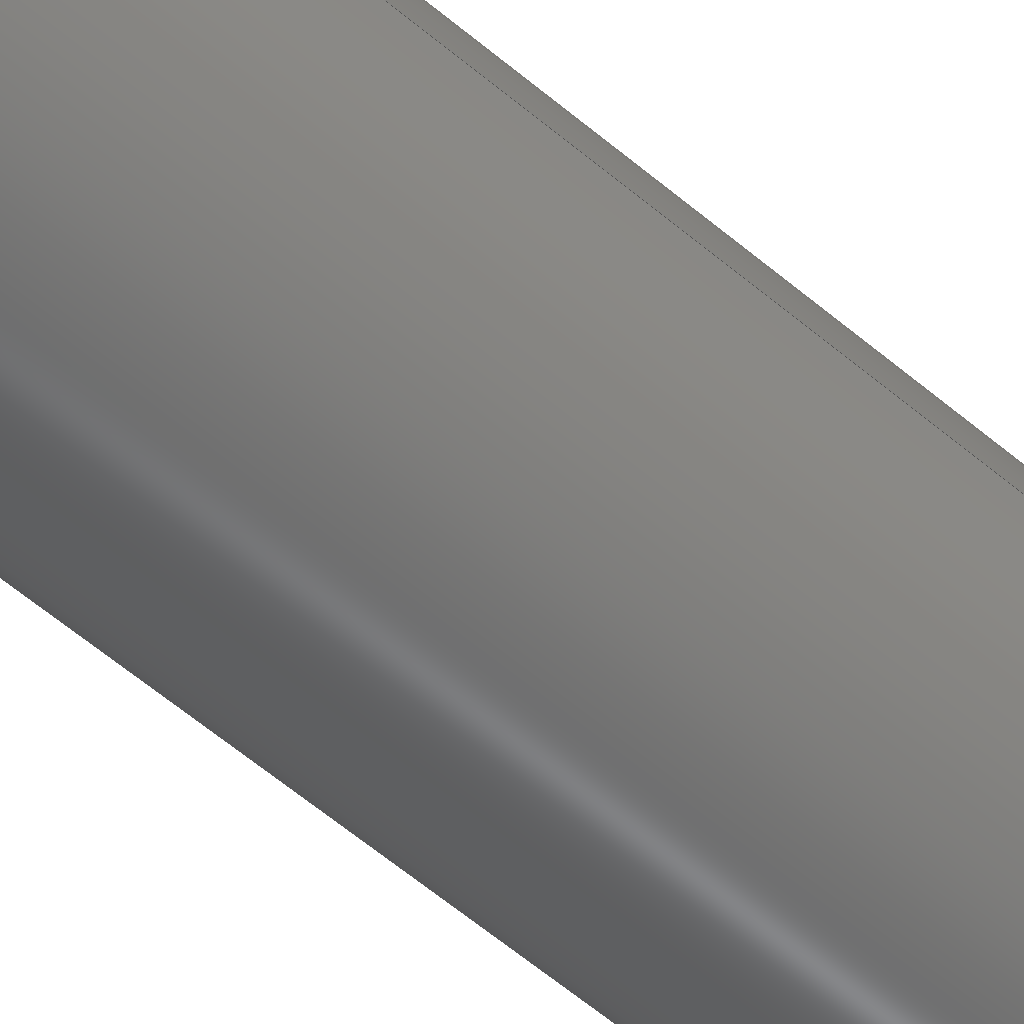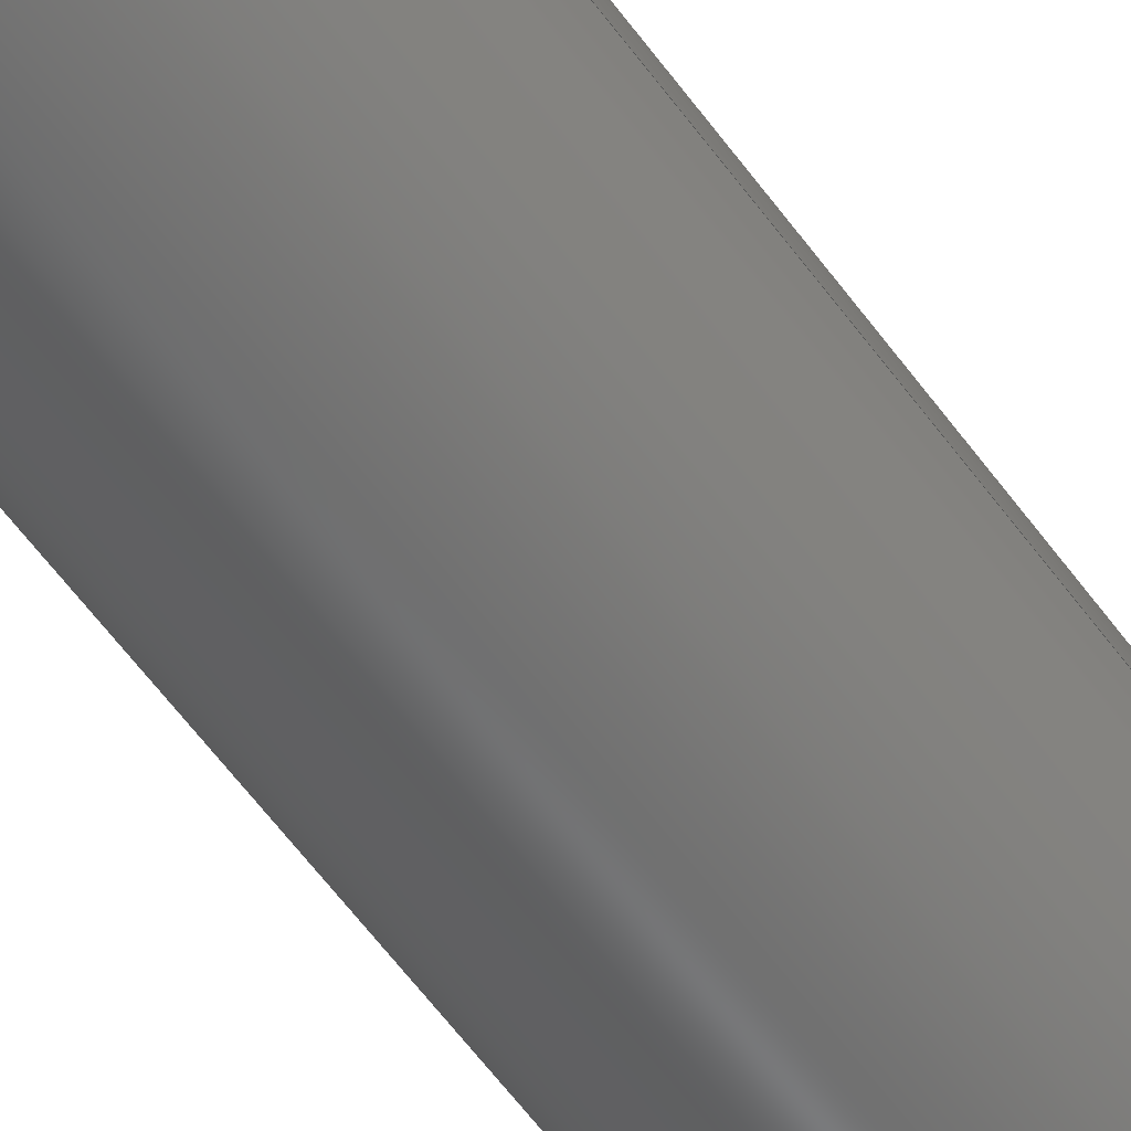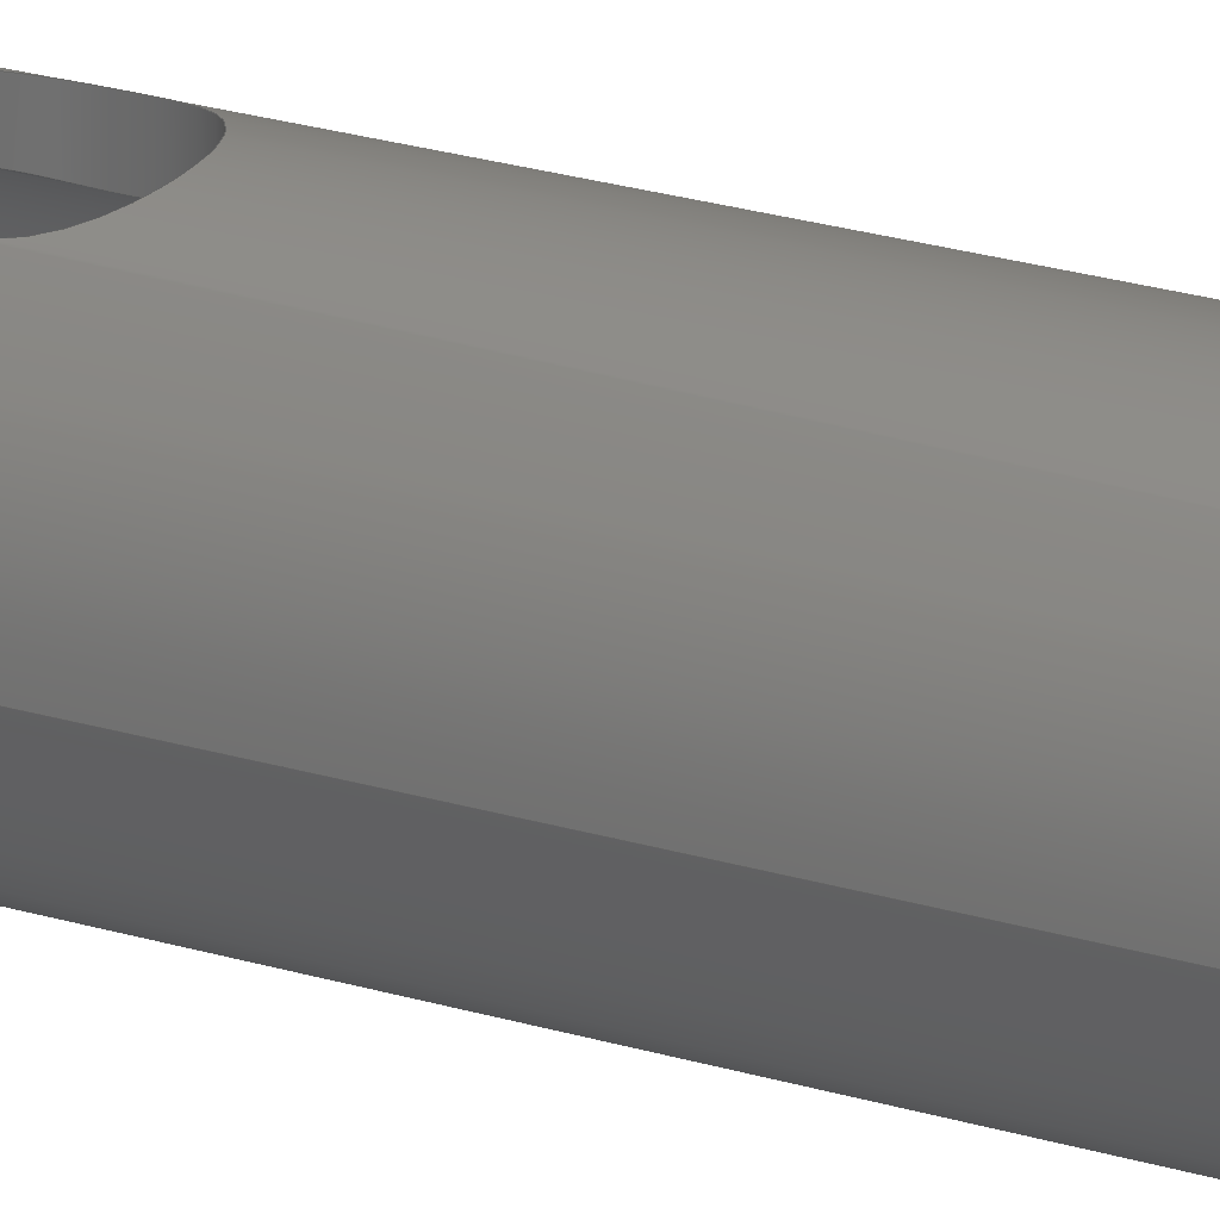
<metadata>
{"format":"step","ext":"step","renderer":"f3d","projection":"perspective","resolution":1024,"background":"white","views":[{"elev":-58.6,"azim":-131.3,"up":"+Y"},{"elev":-60.2,"azim":-144.0,"up":"+Y"},{"elev":28.1,"azim":-66.3,"up":"+Y"}]}
</metadata>
<code>
ISO-10303-21;
DATA;
#1=MECHANICAL_DESIGN_GEOMETRIC_PRESENTATION_REPRESENTATION('',(#4),#267);
#2=SHAPE_REPRESENTATION_RELATIONSHIP('SRR','None',#274,#3);
#3=ADVANCED_BREP_SHAPE_REPRESENTATION('',(#5),#266);
#4=STYLED_ITEM('',(#284),#5);
#5=MANIFOLD_SOLID_BREP('Body1',#105);
#6=FACE_BOUND('',#34,.T.);
#7=FACE_BOUND('',#36,.T.);
#8=FACE_BOUND('',#38,.T.);
#9=FACE_BOUND('',#41,.T.);
#10=PLANE('',#124);
#11=PLANE('',#131);
#12=PLANE('',#132);
#13=PLANE('',#133);
#14=CIRCLE('',#121,0.65);
#15=CIRCLE('',#122,0.3);
#16=CIRCLE('',#123,0.95);
#17=CIRCLE('',#126,0.95);
#18=CIRCLE('',#127,0.95);
#19=CIRCLE('',#129,1.25);
#20=CIRCLE('',#130,1.25);
#21=TOROIDAL_SURFACE('',#120,0.65,0.3);
#22=FACE_OUTER_BOUND('',#30,.T.);
#23=FACE_OUTER_BOUND('',#31,.T.);
#24=FACE_OUTER_BOUND('',#32,.T.);
#25=FACE_OUTER_BOUND('',#33,.T.);
#26=FACE_OUTER_BOUND('',#35,.T.);
#27=FACE_OUTER_BOUND('',#37,.T.);
#28=FACE_OUTER_BOUND('',#39,.T.);
#29=FACE_OUTER_BOUND('',#40,.T.);
#30=EDGE_LOOP('',(#70,#71,#72,#73));
#31=EDGE_LOOP('',(#74,#75,#76,#77));
#32=EDGE_LOOP('',(#78));
#33=EDGE_LOOP('',(#79,#80,#81,#82));
#34=EDGE_LOOP('',(#83));
#35=EDGE_LOOP('',(#84,#85,#86,#87));
#36=EDGE_LOOP('',(#88));
#37=EDGE_LOOP('',(#89));
#38=EDGE_LOOP('',(#90));
#39=EDGE_LOOP('',(#91));
#40=EDGE_LOOP('',(#92));
#41=EDGE_LOOP('',(#93));
#42=LINE('',#207,#45);
#43=LINE('',#253,#46);
#44=LINE('',#259,#47);
#45=VECTOR('',#138,0.55);
#46=VECTOR('',#153,0.95);
#47=VECTOR('',#160,1.25);
#48=B_SPLINE_CURVE_WITH_KNOTS('',3,(#172,#173,#174,#175,#176,#177,#178,
#179,#180,#181,#182,#183,#184,#185,#186,#187,#188,#189,#190,#191,#192,#193,
#194,#195,#196,#197,#198,#199,#200,#201,#202,#203,#204,#205),
 .UNSPECIFIED.,.T.,.F.,(4,2,2,2,2,2,2,2,2,2,2,2,2,2,2,2,4),(0,0.02138,
0.04275,0.06401,0.08527,0.1065,
0.1278,0.1492,0.1705,0.1919,
0.2133,0.2346,0.2558,0.2771,
0.2983,0.3197,0.3411),.UNSPECIFIED.);
#49=B_SPLINE_CURVE_WITH_KNOTS('',3,(#208,#209,#210,#211,#212,#213,#214,
#215,#216,#217,#218,#219,#220,#221,#222,#223,#224,#225,#226,#227,#228,#229,
#230,#231,#232,#233,#234,#235,#236,#237,#238,#239,#240,#241),
 .UNSPECIFIED.,.T.,.F.,(4,2,2,2,2,2,2,2,2,2,2,2,2,2,2,2,4),(0,0.02105,
0.0421,0.06312,0.08414,0.1052,
0.1262,0.1472,0.1683,0.1893,0.2104,
0.2314,0.2524,0.2734,0.2945,
0.3155,0.3366),.UNSPECIFIED.);
#50=VERTEX_POINT('',#171);
#51=VERTEX_POINT('',#206);
#52=VERTEX_POINT('',#243);
#53=VERTEX_POINT('',#245);
#54=VERTEX_POINT('',#250);
#55=VERTEX_POINT('',#252);
#56=VERTEX_POINT('',#256);
#57=VERTEX_POINT('',#258);
#58=EDGE_CURVE('',#50,#50,#48,.T.);
#59=EDGE_CURVE('',#50,#51,#42,.T.);
#60=EDGE_CURVE('',#51,#51,#49,.T.);
#61=EDGE_CURVE('',#52,#52,#14,.T.);
#62=EDGE_CURVE('',#52,#53,#15,.T.);
#63=EDGE_CURVE('',#53,#53,#16,.T.);
#64=EDGE_CURVE('',#54,#54,#17,.T.);
#65=EDGE_CURVE('',#54,#55,#43,.T.);
#66=EDGE_CURVE('',#55,#55,#18,.T.);
#67=EDGE_CURVE('',#56,#56,#19,.T.);
#68=EDGE_CURVE('',#56,#57,#44,.T.);
#69=EDGE_CURVE('',#57,#57,#20,.T.);
#70=ORIENTED_EDGE('',*,*,#58,.F.);
#71=ORIENTED_EDGE('',*,*,#59,.T.);
#72=ORIENTED_EDGE('',*,*,#60,.F.);
#73=ORIENTED_EDGE('',*,*,#59,.F.);
#74=ORIENTED_EDGE('',*,*,#61,.T.);
#75=ORIENTED_EDGE('',*,*,#62,.T.);
#76=ORIENTED_EDGE('',*,*,#63,.F.);
#77=ORIENTED_EDGE('',*,*,#62,.F.);
#78=ORIENTED_EDGE('',*,*,#61,.F.);
#79=ORIENTED_EDGE('',*,*,#64,.F.);
#80=ORIENTED_EDGE('',*,*,#65,.T.);
#81=ORIENTED_EDGE('',*,*,#66,.F.);
#82=ORIENTED_EDGE('',*,*,#65,.F.);
#83=ORIENTED_EDGE('',*,*,#58,.T.);
#84=ORIENTED_EDGE('',*,*,#67,.F.);
#85=ORIENTED_EDGE('',*,*,#68,.T.);
#86=ORIENTED_EDGE('',*,*,#69,.T.);
#87=ORIENTED_EDGE('',*,*,#68,.F.);
#88=ORIENTED_EDGE('',*,*,#60,.T.);
#89=ORIENTED_EDGE('',*,*,#67,.T.);
#90=ORIENTED_EDGE('',*,*,#64,.T.);
#91=ORIENTED_EDGE('',*,*,#66,.T.);
#92=ORIENTED_EDGE('',*,*,#69,.F.);
#93=ORIENTED_EDGE('',*,*,#63,.T.);
#94=CYLINDRICAL_SURFACE('',#119,0.55);
#95=CYLINDRICAL_SURFACE('',#125,0.95);
#96=CYLINDRICAL_SURFACE('',#128,1.25);
#97=ADVANCED_FACE('',(#22),#94,.F.);
#98=ADVANCED_FACE('',(#23),#21,.F.);
#99=ADVANCED_FACE('',(#24),#10,.F.);
#100=ADVANCED_FACE('',(#25,#6),#95,.F.);
#101=ADVANCED_FACE('',(#26,#7),#96,.T.);
#102=ADVANCED_FACE('',(#27,#8),#11,.T.);
#103=ADVANCED_FACE('',(#28),#12,.T.);
#104=ADVANCED_FACE('',(#29,#9),#13,.F.);
#105=CLOSED_SHELL('',(#97,#98,#99,#100,#101,#102,#103,#104));
#106=DERIVED_UNIT_ELEMENT(#108,1);
#107=DERIVED_UNIT_ELEMENT(#269,3);
#108=(
MASS_UNIT()
NAMED_UNIT(*)
SI_UNIT(.KILO.,.GRAM.)
);
#109=DERIVED_UNIT((#106,#107));
#110=MEASURE_REPRESENTATION_ITEM('density measure',
POSITIVE_RATIO_MEASURE(7850),#109);
#111=PROPERTY_DEFINITION_REPRESENTATION(#116,#113);
#112=PROPERTY_DEFINITION_REPRESENTATION(#117,#114);
#113=REPRESENTATION('material name',(#115),#266);
#114=REPRESENTATION('density',(#110),#266);
#115=DESCRIPTIVE_REPRESENTATION_ITEM('Steel','Steel');
#116=PROPERTY_DEFINITION('material property','material name',#276);
#117=PROPERTY_DEFINITION('material property','density of part',#276);
#118=AXIS2_PLACEMENT_3D('placement',#169,#134,#135);
#119=AXIS2_PLACEMENT_3D('',#170,#136,#137);
#120=AXIS2_PLACEMENT_3D('',#242,#139,#140);
#121=AXIS2_PLACEMENT_3D('',#244,#141,#142);
#122=AXIS2_PLACEMENT_3D('',#246,#143,#144);
#123=AXIS2_PLACEMENT_3D('',#247,#145,#146);
#124=AXIS2_PLACEMENT_3D('',#248,#147,#148);
#125=AXIS2_PLACEMENT_3D('',#249,#149,#150);
#126=AXIS2_PLACEMENT_3D('',#251,#151,#152);
#127=AXIS2_PLACEMENT_3D('',#254,#154,#155);
#128=AXIS2_PLACEMENT_3D('',#255,#156,#157);
#129=AXIS2_PLACEMENT_3D('',#257,#158,#159);
#130=AXIS2_PLACEMENT_3D('',#260,#161,#162);
#131=AXIS2_PLACEMENT_3D('',#261,#163,#164);
#132=AXIS2_PLACEMENT_3D('',#262,#165,#166);
#133=AXIS2_PLACEMENT_3D('',#263,#167,#168);
#134=DIRECTION('axis',(0,0,1));
#135=DIRECTION('refdir',(1,0,0));
#136=DIRECTION('center_axis',(0,1,0));
#137=DIRECTION('ref_axis',(1,0,0));
#138=DIRECTION('',(0,1,0));
#139=DIRECTION('center_axis',(0,0,1));
#140=DIRECTION('ref_axis',(1,0,0));
#141=DIRECTION('center_axis',(0,0,1));
#142=DIRECTION('ref_axis',(1,0,0));
#143=DIRECTION('center_axis',(1.225e-16,-1,0));
#144=DIRECTION('ref_axis',(-1,-1.225e-16,0));
#145=DIRECTION('center_axis',(0,0,1));
#146=DIRECTION('ref_axis',(1,0,0));
#147=DIRECTION('center_axis',(0,0,1));
#148=DIRECTION('ref_axis',(1,0,0));
#149=DIRECTION('center_axis',(0,0,1));
#150=DIRECTION('ref_axis',(1,0,0));
#151=DIRECTION('center_axis',(0,0,-1));
#152=DIRECTION('ref_axis',(1,0,0));
#153=DIRECTION('',(0,0,-1));
#154=DIRECTION('center_axis',(0,0,1));
#155=DIRECTION('ref_axis',(1,0,0));
#156=DIRECTION('center_axis',(0,0,1));
#157=DIRECTION('ref_axis',(1,0,0));
#158=DIRECTION('center_axis',(0,0,1));
#159=DIRECTION('ref_axis',(1,0,0));
#160=DIRECTION('',(0,0,-1));
#161=DIRECTION('center_axis',(0,0,1));
#162=DIRECTION('ref_axis',(1,0,0));
#163=DIRECTION('center_axis',(0,0,1));
#164=DIRECTION('ref_axis',(1,0,0));
#165=DIRECTION('center_axis',(0,0,1));
#166=DIRECTION('ref_axis',(1,0,0));
#167=DIRECTION('center_axis',(0,0,1));
#168=DIRECTION('ref_axis',(1,0,0));
#169=CARTESIAN_POINT('',(0,0,0));
#170=CARTESIAN_POINT('Origin',(0,0,5.4));
#171=CARTESIAN_POINT('',(-0.55,0.7746,5.4));
#172=CARTESIAN_POINT('Ctrl Pts',(-0.55,0.7746,5.4));
#173=CARTESIAN_POINT('Ctrl Pts',(-0.55,0.7746,5.471));
#174=CARTESIAN_POINT('Ctrl Pts',(-0.5354,0.7855,5.546));
#175=CARTESIAN_POINT('Ctrl Pts',(-0.4789,0.8212,5.68));
#176=CARTESIAN_POINT('Ctrl Pts',(-0.4369,0.8452,5.741));
#177=CARTESIAN_POINT('Ctrl Pts',(-0.3411,0.8882,5.837));
#178=CARTESIAN_POINT('Ctrl Pts',(-0.2804,0.9103,5.879));
#179=CARTESIAN_POINT('Ctrl Pts',(-0.1453,0.9414,5.935));
#180=CARTESIAN_POINT('Ctrl Pts',(-0.07087,0.95,5.95));
#181=CARTESIAN_POINT('Ctrl Pts',(0.07087,0.95,5.95));
#182=CARTESIAN_POINT('Ctrl Pts',(0.1453,0.9414,5.935));
#183=CARTESIAN_POINT('Ctrl Pts',(0.2804,0.9103,5.879));
#184=CARTESIAN_POINT('Ctrl Pts',(0.3411,0.8882,5.837));
#185=CARTESIAN_POINT('Ctrl Pts',(0.4369,0.8452,5.741));
#186=CARTESIAN_POINT('Ctrl Pts',(0.4789,0.8212,5.68));
#187=CARTESIAN_POINT('Ctrl Pts',(0.5354,0.7855,5.546));
#188=CARTESIAN_POINT('Ctrl Pts',(0.55,0.7746,5.471));
#189=CARTESIAN_POINT('Ctrl Pts',(0.55,0.7746,5.329));
#190=CARTESIAN_POINT('Ctrl Pts',(0.5354,0.7855,5.254));
#191=CARTESIAN_POINT('Ctrl Pts',(0.4789,0.8212,5.12));
#192=CARTESIAN_POINT('Ctrl Pts',(0.4369,0.8452,5.059));
#193=CARTESIAN_POINT('Ctrl Pts',(0.3411,0.8882,4.963));
#194=CARTESIAN_POINT('Ctrl Pts',(0.2804,0.9103,4.921));
#195=CARTESIAN_POINT('Ctrl Pts',(0.1453,0.9414,4.865));
#196=CARTESIAN_POINT('Ctrl Pts',(0.07087,0.95,4.85));
#197=CARTESIAN_POINT('Ctrl Pts',(-0.07087,0.95,4.85));
#198=CARTESIAN_POINT('Ctrl Pts',(-0.1453,0.9414,4.865));
#199=CARTESIAN_POINT('Ctrl Pts',(-0.2804,0.9103,4.921));
#200=CARTESIAN_POINT('Ctrl Pts',(-0.3411,0.8882,4.963));
#201=CARTESIAN_POINT('Ctrl Pts',(-0.4369,0.8452,5.059));
#202=CARTESIAN_POINT('Ctrl Pts',(-0.4789,0.8212,5.12));
#203=CARTESIAN_POINT('Ctrl Pts',(-0.5354,0.7855,5.254));
#204=CARTESIAN_POINT('Ctrl Pts',(-0.55,0.7746,5.329));
#205=CARTESIAN_POINT('Ctrl Pts',(-0.55,0.7746,5.4));
#206=CARTESIAN_POINT('',(-0.55,1.122,5.4));
#207=CARTESIAN_POINT('',(-0.55,0,5.4));
#208=CARTESIAN_POINT('Ctrl Pts',(-0.55,1.122,5.4));
#209=CARTESIAN_POINT('Ctrl Pts',(-0.55,1.122,5.33));
#210=CARTESIAN_POINT('Ctrl Pts',(-0.5358,1.13,5.256));
#211=CARTESIAN_POINT('Ctrl Pts',(-0.4794,1.155,5.121));
#212=CARTESIAN_POINT('Ctrl Pts',(-0.4372,1.172,5.059));
#213=CARTESIAN_POINT('Ctrl Pts',(-0.3406,1.204,4.963));
#214=CARTESIAN_POINT('Ctrl Pts',(-0.2794,1.22,4.921));
#215=CARTESIAN_POINT('Ctrl Pts',(-0.1442,1.244,4.864));
#216=CARTESIAN_POINT('Ctrl Pts',(-0.07006,1.25,4.85));
#217=CARTESIAN_POINT('Ctrl Pts',(0.07006,1.25,4.85));
#218=CARTESIAN_POINT('Ctrl Pts',(0.1442,1.244,4.864));
#219=CARTESIAN_POINT('Ctrl Pts',(0.2794,1.22,4.921));
#220=CARTESIAN_POINT('Ctrl Pts',(0.3406,1.204,4.963));
#221=CARTESIAN_POINT('Ctrl Pts',(0.4372,1.172,5.059));
#222=CARTESIAN_POINT('Ctrl Pts',(0.4794,1.155,5.121));
#223=CARTESIAN_POINT('Ctrl Pts',(0.5358,1.13,5.256));
#224=CARTESIAN_POINT('Ctrl Pts',(0.55,1.122,5.33));
#225=CARTESIAN_POINT('Ctrl Pts',(0.55,1.122,5.47));
#226=CARTESIAN_POINT('Ctrl Pts',(0.5358,1.13,5.544));
#227=CARTESIAN_POINT('Ctrl Pts',(0.4794,1.155,5.679));
#228=CARTESIAN_POINT('Ctrl Pts',(0.4372,1.172,5.741));
#229=CARTESIAN_POINT('Ctrl Pts',(0.3406,1.204,5.837));
#230=CARTESIAN_POINT('Ctrl Pts',(0.2794,1.22,5.879));
#231=CARTESIAN_POINT('Ctrl Pts',(0.1442,1.244,5.936));
#232=CARTESIAN_POINT('Ctrl Pts',(0.07006,1.25,5.95));
#233=CARTESIAN_POINT('Ctrl Pts',(-0.07006,1.25,5.95));
#234=CARTESIAN_POINT('Ctrl Pts',(-0.1442,1.244,5.936));
#235=CARTESIAN_POINT('Ctrl Pts',(-0.2794,1.22,5.879));
#236=CARTESIAN_POINT('Ctrl Pts',(-0.3406,1.204,5.837));
#237=CARTESIAN_POINT('Ctrl Pts',(-0.4372,1.172,5.741));
#238=CARTESIAN_POINT('Ctrl Pts',(-0.4794,1.155,5.679));
#239=CARTESIAN_POINT('Ctrl Pts',(-0.5358,1.13,5.544));
#240=CARTESIAN_POINT('Ctrl Pts',(-0.55,1.122,5.47));
#241=CARTESIAN_POINT('Ctrl Pts',(-0.55,1.122,5.4));
#242=CARTESIAN_POINT('Origin',(0,0,0));
#243=CARTESIAN_POINT('',(-0.65,-7.96e-17,0.3));
#244=CARTESIAN_POINT('Origin',(0,0,0.3));
#245=CARTESIAN_POINT('',(-0.95,-1.163e-16,0));
#246=CARTESIAN_POINT('Origin',(-0.65,-7.96e-17,0));
#247=CARTESIAN_POINT('Origin',(0,0,0));
#248=CARTESIAN_POINT('Origin',(0,0,0.3));
#249=CARTESIAN_POINT('Origin',(0,0,0));
#250=CARTESIAN_POINT('',(-0.95,-1.163e-16,14.5));
#251=CARTESIAN_POINT('Origin',(0,0,14.5));
#252=CARTESIAN_POINT('',(-0.95,-1.163e-16,1.3));
#253=CARTESIAN_POINT('',(-0.95,-1.163e-16,0));
#254=CARTESIAN_POINT('Origin',(0,0,1.3));
#255=CARTESIAN_POINT('Origin',(0,0,0));
#256=CARTESIAN_POINT('',(-1.25,-1.531e-16,14.5));
#257=CARTESIAN_POINT('Origin',(0,0,14.5));
#258=CARTESIAN_POINT('',(-1.25,-1.531e-16,0));
#259=CARTESIAN_POINT('',(-1.25,-1.531e-16,0));
#260=CARTESIAN_POINT('Origin',(0,0,0));
#261=CARTESIAN_POINT('Origin',(0,0,14.5));
#262=CARTESIAN_POINT('Origin',(0,0,1.3));
#263=CARTESIAN_POINT('Origin',(0,0,0));
#264=UNCERTAINTY_MEASURE_WITH_UNIT(LENGTH_MEASURE(0.01),#268,
'DISTANCE_ACCURACY_VALUE',
'Maximum model space distance between geometric entities at asserted c
onnectivities');
#265=UNCERTAINTY_MEASURE_WITH_UNIT(LENGTH_MEASURE(0.01),#268,
'DISTANCE_ACCURACY_VALUE',
'Maximum model space distance between geometric entities at asserted c
onnectivities');
#266=(
GEOMETRIC_REPRESENTATION_CONTEXT(3)
GLOBAL_UNCERTAINTY_ASSIGNED_CONTEXT((#264))
GLOBAL_UNIT_ASSIGNED_CONTEXT((#268,#270,#271))
REPRESENTATION_CONTEXT('','3D')
);
#267=(
GEOMETRIC_REPRESENTATION_CONTEXT(3)
GLOBAL_UNCERTAINTY_ASSIGNED_CONTEXT((#265))
GLOBAL_UNIT_ASSIGNED_CONTEXT((#268,#270,#271))
REPRESENTATION_CONTEXT('','3D')
);
#268=(
LENGTH_UNIT()
NAMED_UNIT(*)
SI_UNIT(.MILLI.,.METRE.)
);
#269=(
LENGTH_UNIT()
NAMED_UNIT(*)
SI_UNIT($,.METRE.)
);
#270=(
NAMED_UNIT(*)
PLANE_ANGLE_UNIT()
SI_UNIT($,.RADIAN.)
);
#271=(
NAMED_UNIT(*)
SI_UNIT($,.STERADIAN.)
SOLID_ANGLE_UNIT()
);
#272=SHAPE_DEFINITION_REPRESENTATION(#273,#274);
#273=PRODUCT_DEFINITION_SHAPE('',$,#276);
#274=SHAPE_REPRESENTATION('',(#118),#266);
#275=PRODUCT_DEFINITION_CONTEXT('part definition',#280,'design');
#276=PRODUCT_DEFINITION('Pin_PCB-Female','Pin_PCB-Female v2',#277,#275);
#277=PRODUCT_DEFINITION_FORMATION('',$,#282);
#278=PRODUCT_RELATED_PRODUCT_CATEGORY('Pin_PCB-Female v2',
'Pin_PCB-Female v2',(#282));
#279=APPLICATION_PROTOCOL_DEFINITION('international standard',
'automotive_design',2009,#280);
#280=APPLICATION_CONTEXT(
'Core Data for Automotive Mechanical Design Process');
#281=PRODUCT_CONTEXT('part definition',#280,'mechanical');
#282=PRODUCT('Pin_PCB-Female','Pin_PCB-Female v2',$,(#281));
#283=PRESENTATION_STYLE_ASSIGNMENT((#285));
#284=PRESENTATION_STYLE_ASSIGNMENT((#286));
#285=SURFACE_STYLE_USAGE(.BOTH.,#287);
#286=SURFACE_STYLE_USAGE(.BOTH.,#288);
#287=SURFACE_SIDE_STYLE('',(#289));
#288=SURFACE_SIDE_STYLE('',(#290));
#289=SURFACE_STYLE_FILL_AREA(#291);
#290=SURFACE_STYLE_FILL_AREA(#292);
#291=FILL_AREA_STYLE('Steel - Satin',(#293));
#292=FILL_AREA_STYLE('Gold - Polished',(#294));
#293=FILL_AREA_STYLE_COLOUR('Steel - Satin',#295);
#294=FILL_AREA_STYLE_COLOUR('Gold - Polished',#296);
#295=COLOUR_RGB('Steel - Satin',0.6275,0.6275,0.6275);
#296=COLOUR_RGB('Gold - Polished',0.9569,0.898,0.6549);
ENDSEC;
END-ISO-10303-21;

</code>
